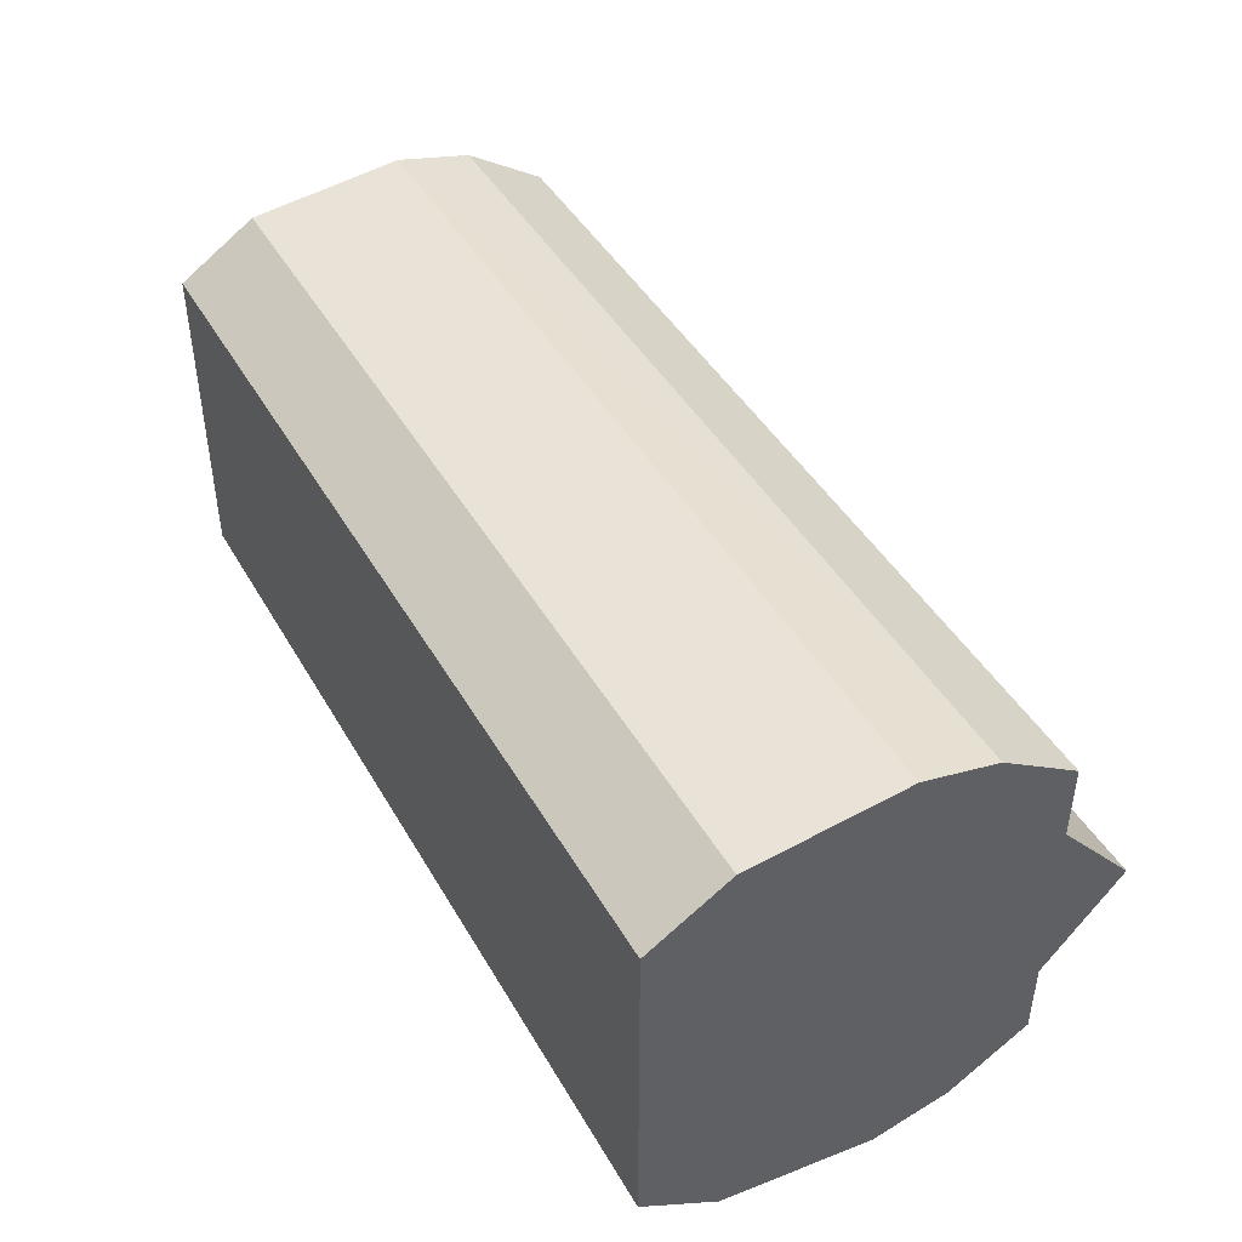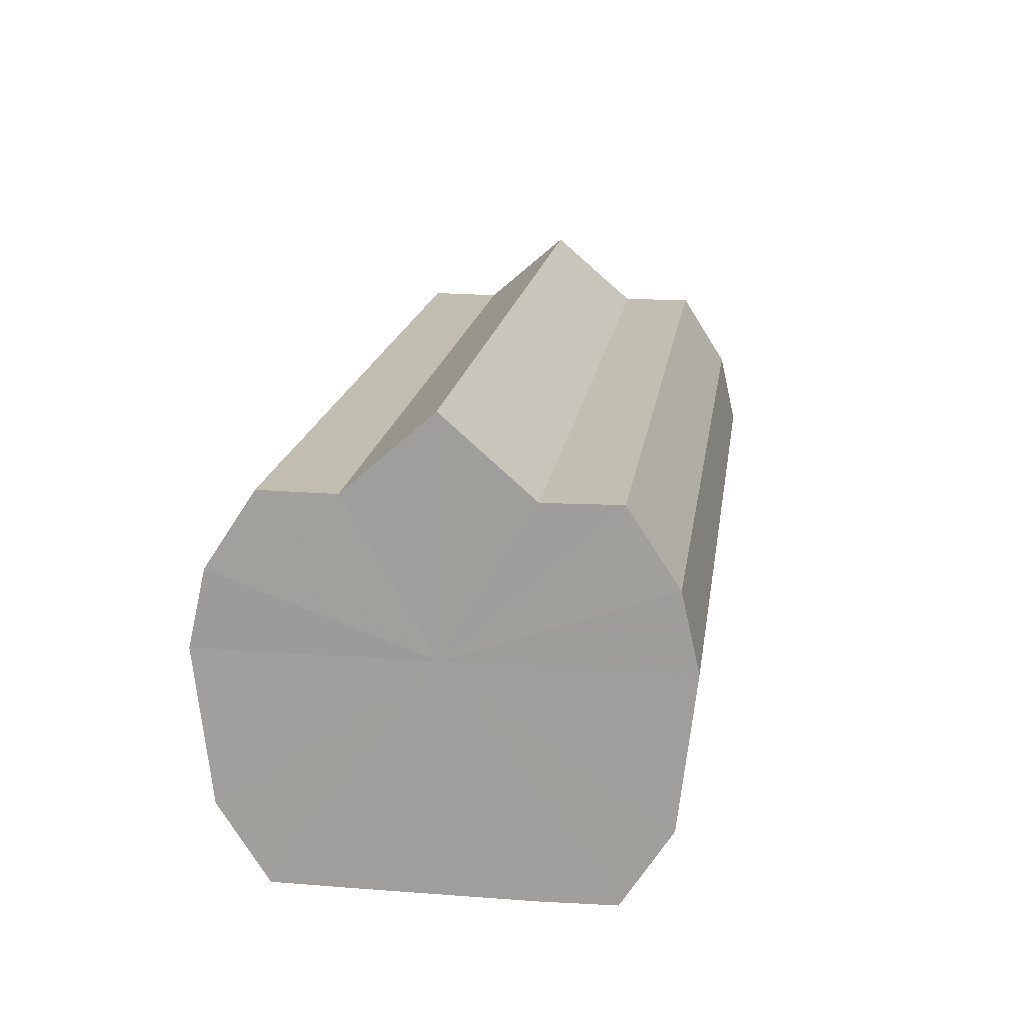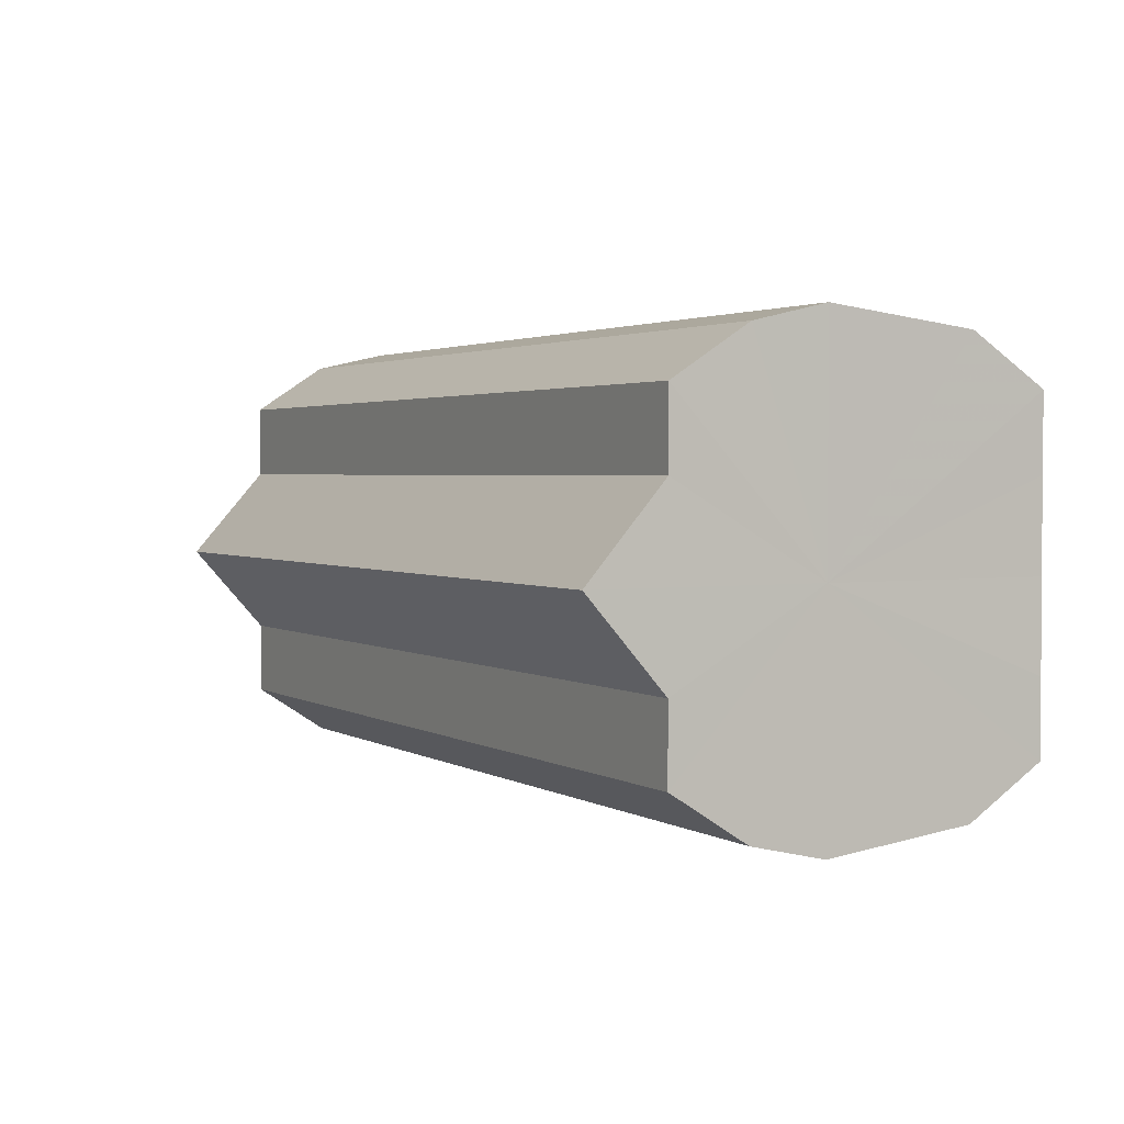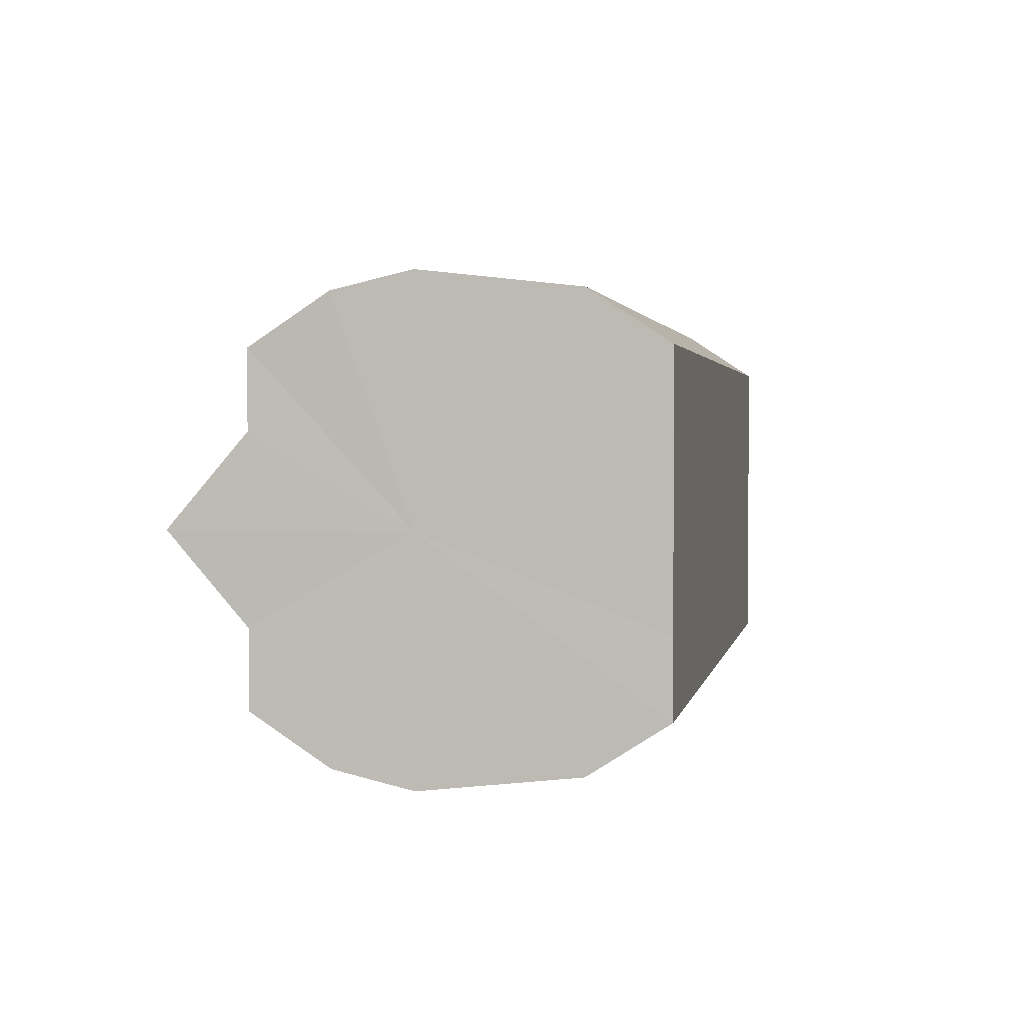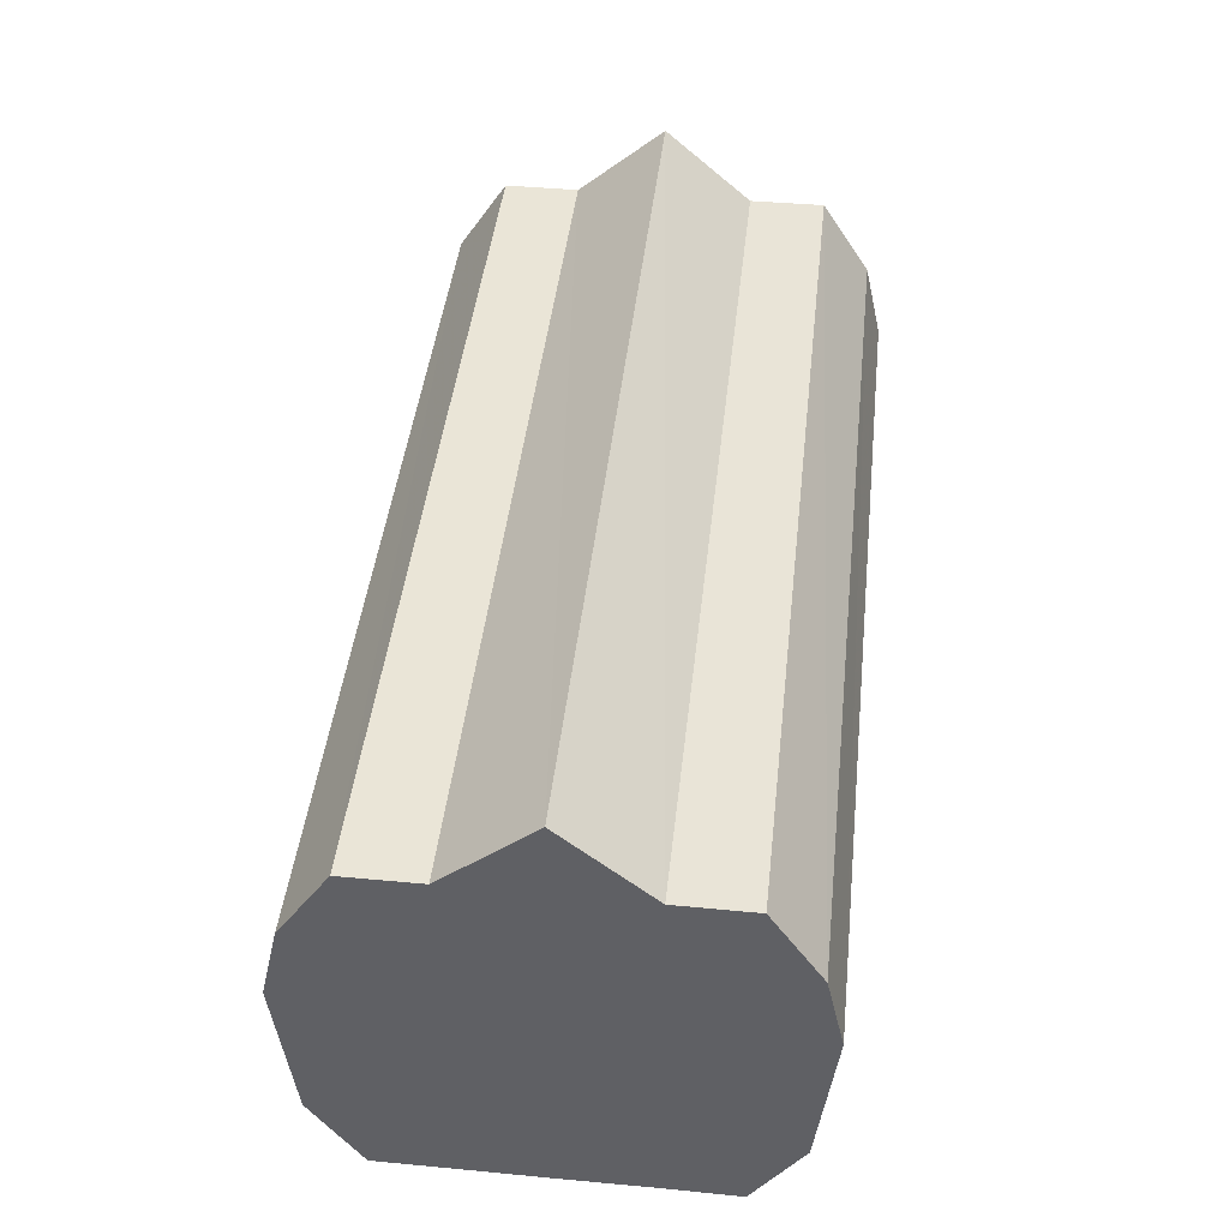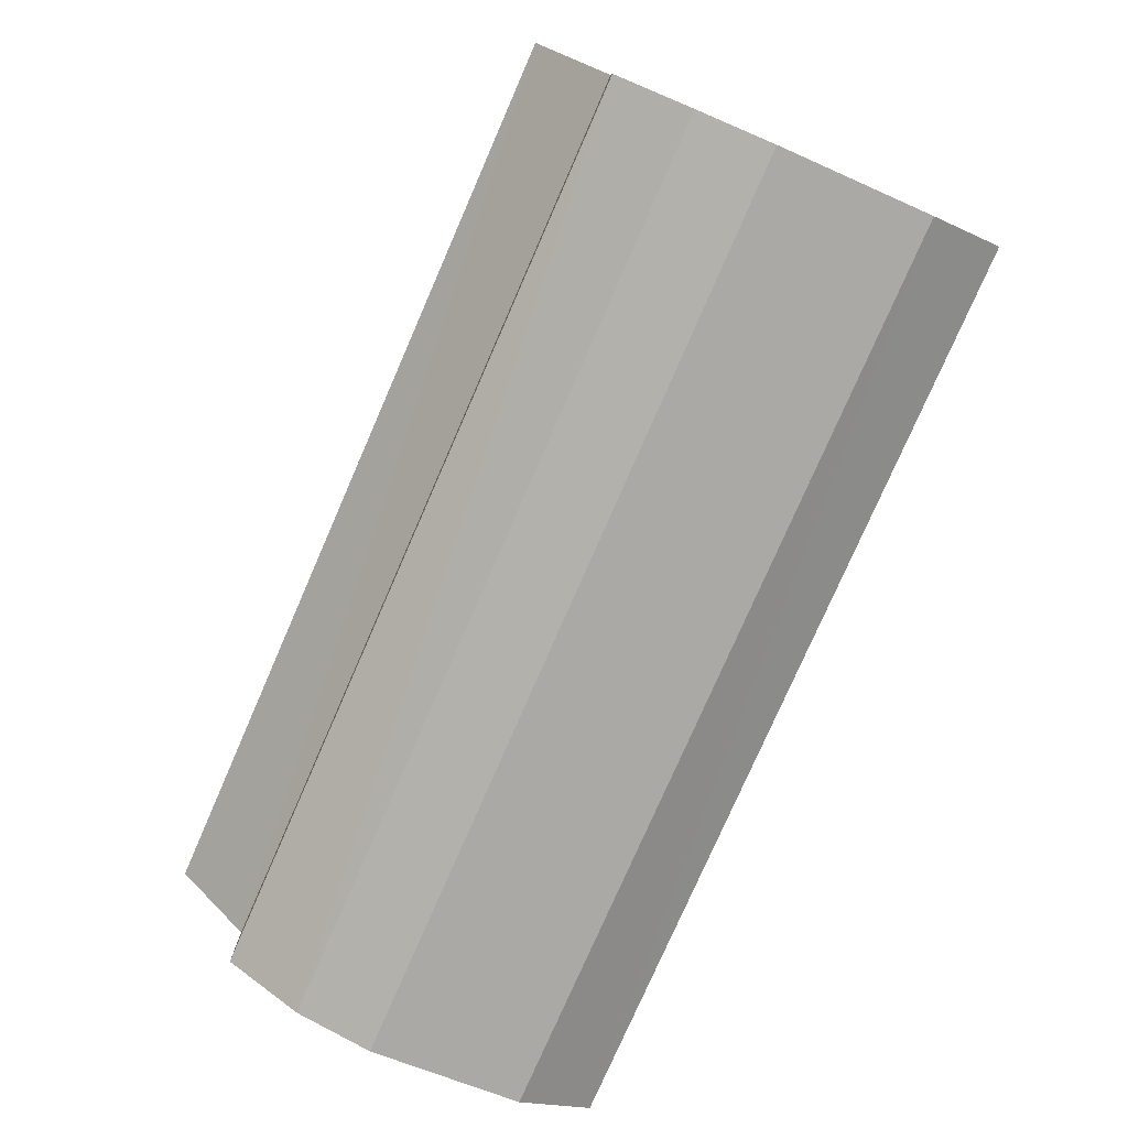
<metadata>
{"format":"obj","ext":"obj","renderer":"f3d","projection":"perspective","resolution":1024,"background":"white","views":[{"elev":44.3,"azim":61.8,"up":"+Z"},{"elev":17.2,"azim":-82.0,"up":"+Y"},{"elev":2.4,"azim":-118.4,"up":"+Z"},{"elev":2.2,"azim":-79.1,"up":"+Z"},{"elev":44.1,"azim":96.3,"up":"+Y"},{"elev":-77.6,"azim":-113.6,"up":"+Z"}]}
</metadata>
<code>
o 6324
v 2246 1881 12.64
v 2246 1881 12.66
v 2245 1881 12.64
v 2246 1881 12.67
v 2245 1881 12.66
v 2246 1881 12.63
v 2245 1881 12.63
v 2246 1881 12.67
v 2245 1881 12.67
v 2246 1881 12.62
v 2245 1881 12.62
v 2246 1881 12.67
v 2245 1881 12.67
v 2246 1881 12.62
v 2245 1881 12.62
v 2246 1881 12.67
v 2245 1881 12.67
v 2246 1881 12.61
v 2245 1881 12.61
v 2246 1881 12.67
v 2245 1881 12.67
v 2246 1881 12.62
v 2245 1881 12.62
v 2246 1881 12.66
v 2245 1881 12.67
v 2246 1881 12.64
v 2245 1881 12.66
v 2246 1881 12.62
v 2245 1881 12.62
v 2246 1881 12.63
v 2245 1881 12.63
v 2246 1881 12.64
v 2245 1881 12.64
v 2246 1881 12.63
v 2245 1881 12.63
v 2246 1881 12.62
v 2245 1881 12.62
v 2246 1881 12.62
v 2245 1881 12.62
v 2246 1881 12.61
v 2245 1881 12.61
v 2246 1881 12.62
v 2245 1881 12.62
v 2246 1881 12.62
v 2245 1881 12.62
v 2246 1881 12.63
v 2245 1881 12.63
v 2246 1881 12.64
v 2245 1881 12.64
v 2246 1881 12.66
v 2245 1881 12.66
v 2246 1881 12.67
v 2245 1881 12.67
v 2246 1881 12.67
v 2245 1881 12.67
v 2246 1881 12.67
v 2245 1881 12.67
v 2246 1881 12.67
v 2245 1881 12.67
v 2246 1881 12.67
v 2245 1881 12.67
v 2246 1881 12.66
v 2245 1881 12.66
v 2246 1881 12.64
v 2245 1881 12.64
v 2246 1881 12.64
v 2246 1881 12.66
v 2246 1881 12.63
v 2246 1881 12.67
v 2246 1881 12.62
v 2246 1881 12.67
v 2246 1881 12.62
v 2246 1881 12.67
v 2246 1881 12.61
v 2246 1881 12.67
v 2246 1881 12.62
v 2246 1881 12.67
v 2246 1881 12.62
v 2246 1881 12.66
v 2246 1881 12.63
v 2246 1881 12.64
v 2245 1881 12.64
v 2245 1881 12.64
v 2245 1881 12.66
v 2245 1881 12.63
v 2245 1881 12.67
v 2245 1881 12.62
v 2245 1881 12.67
v 2245 1881 12.62
v 2245 1881 12.67
v 2245 1881 12.61
v 2245 1881 12.67
v 2245 1881 12.62
v 2245 1881 12.67
v 2245 1881 12.62
v 2245 1881 12.66
v 2245 1881 12.63
v 2245 1881 12.64
f 1 2 3
f 2 4 5
f 6 1 7
f 4 8 9
f 10 6 11
f 8 12 13
f 14 10 15
f 12 16 17
f 18 14 19
f 16 20 21
f 22 18 23
f 20 24 25
f 24 26 27
f 28 22 29
f 30 28 31
f 32 30 33
f 33 34 35
f 35 36 37
f 37 38 39
f 39 40 41
f 41 42 43
f 43 44 45
f 45 46 47
f 47 48 49
f 49 50 51
f 51 52 53
f 53 54 55
f 55 56 57
f 57 58 59
f 59 60 61
f 61 62 63
f 63 64 65
f 66 64 67
f 66 68 64
f 66 67 69
f 66 70 68
f 66 69 71
f 66 72 70
f 66 71 73
f 66 74 72
f 66 73 75
f 66 76 74
f 66 75 77
f 66 78 76
f 66 77 79
f 66 80 78
f 66 79 81
f 66 81 80
f 82 83 84
f 82 85 83
f 82 84 86
f 82 87 85
f 82 86 88
f 82 89 87
f 82 88 90
f 82 91 89
f 82 90 92
f 82 93 91
f 82 92 94
f 82 95 93
f 82 94 96
f 82 97 95
f 82 96 98
f 82 98 97

</code>
